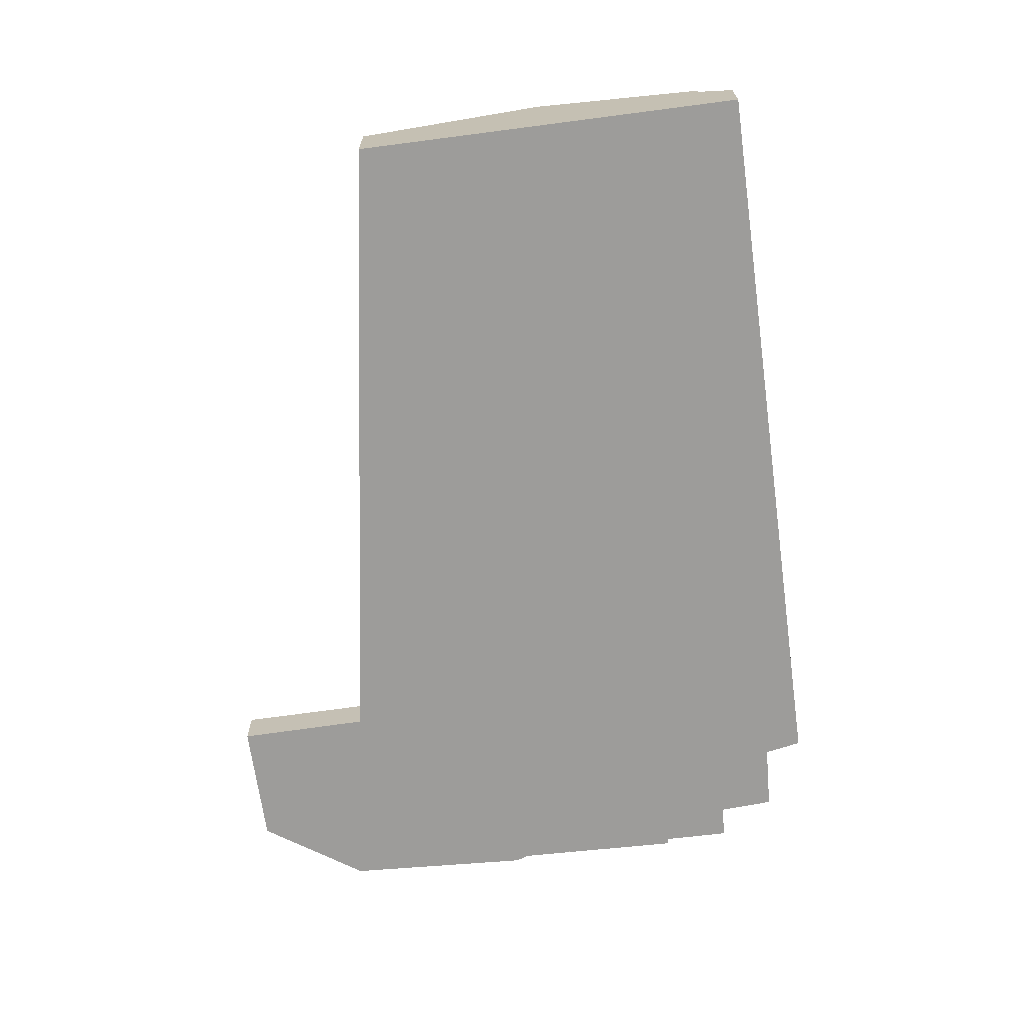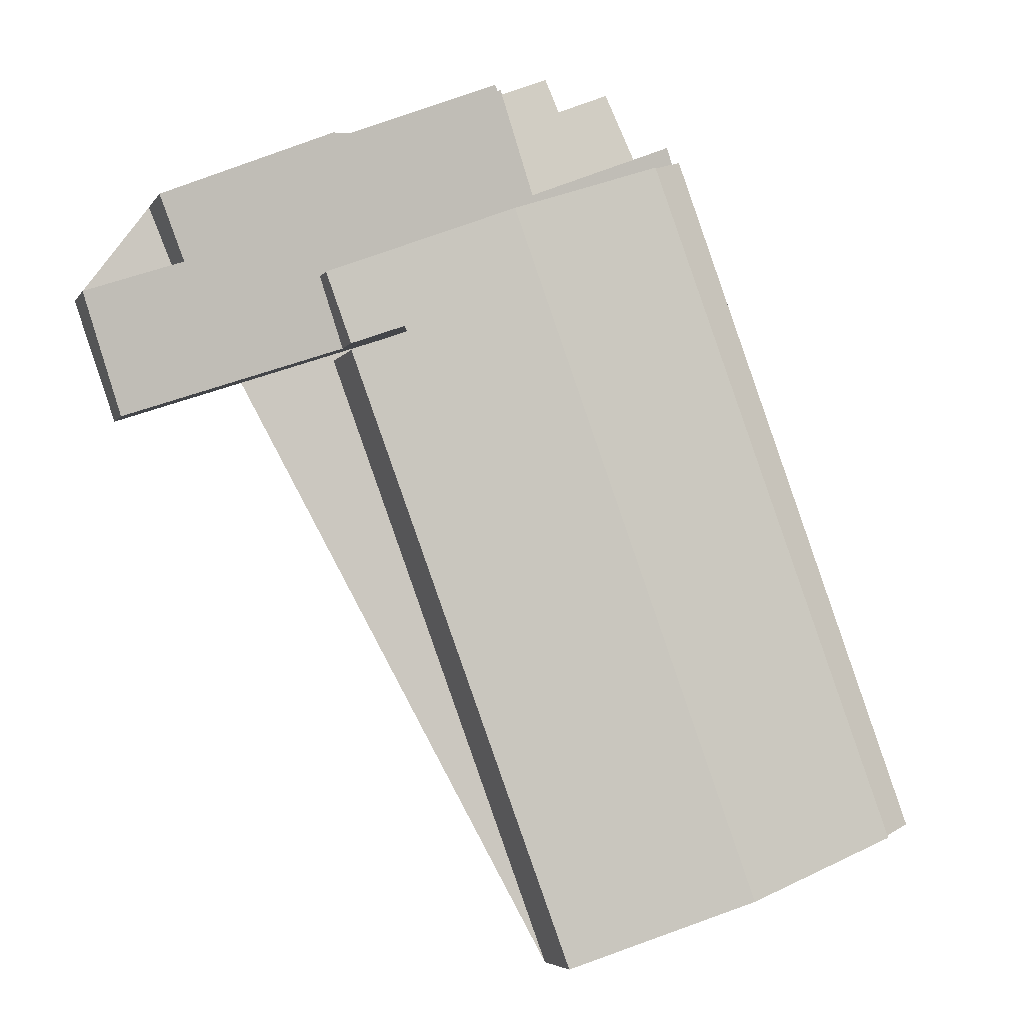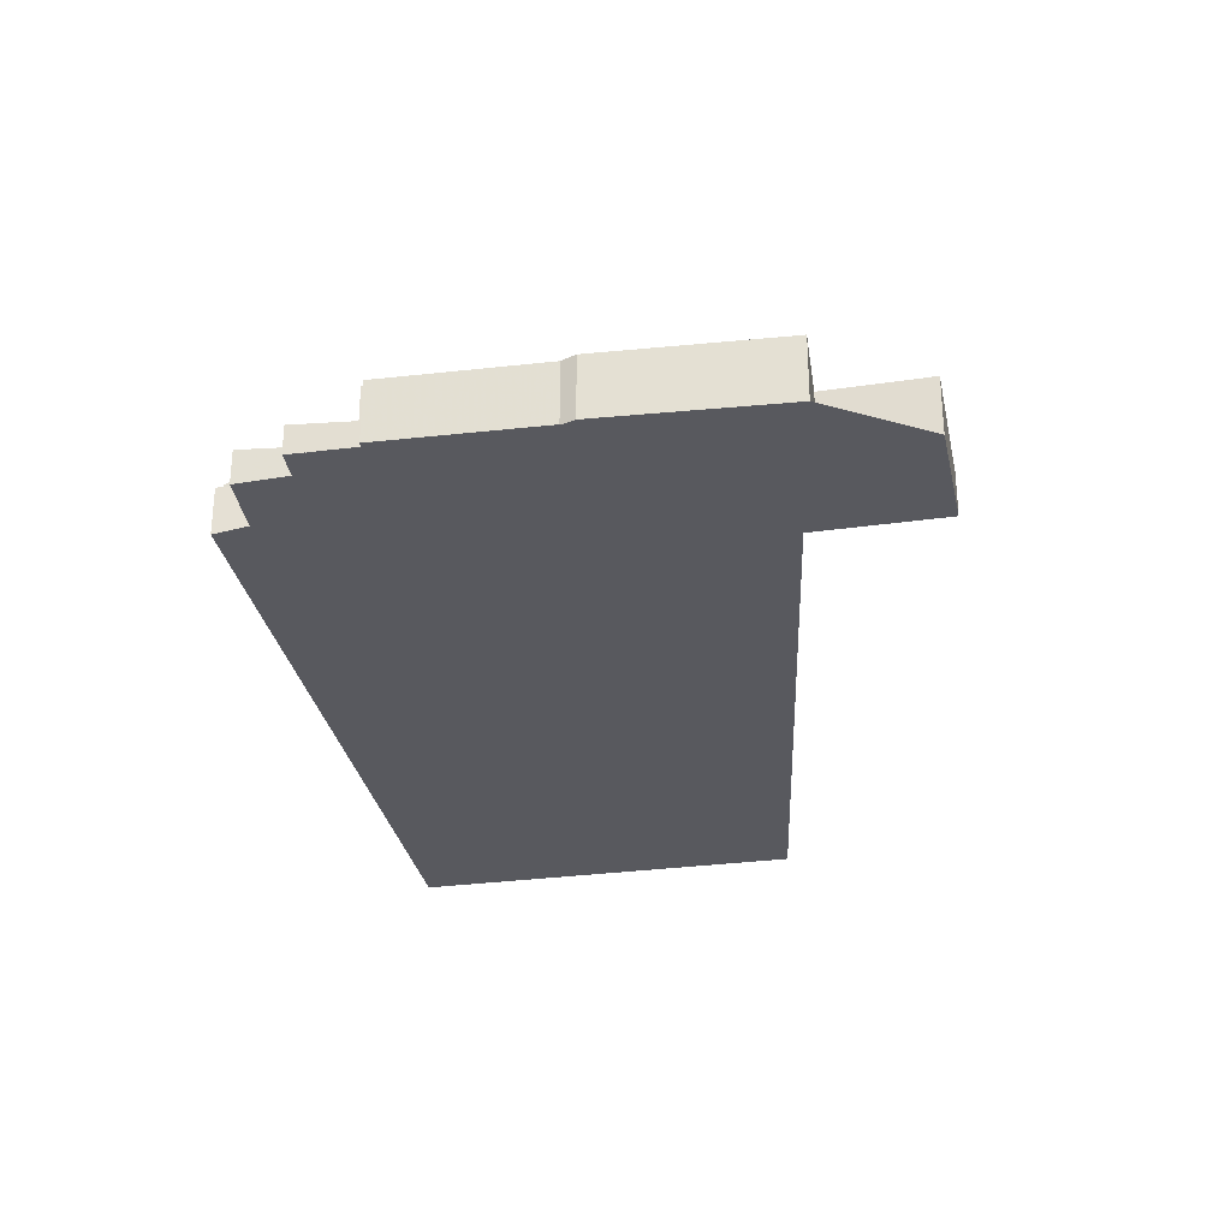
<metadata>
{"format":"obj","ext":"obj","renderer":"f3d","projection":"perspective","resolution":1024,"background":"white","views":[{"elev":-70.1,"azim":27.5,"up":"+Z"},{"elev":-4.9,"azim":-17.4,"up":"+Y"},{"elev":-30.3,"azim":-149.1,"up":"+Z"}]}
</metadata>
<code>
v 57.98 -2331 6.078
v 40.3 -2283 6.009
v 49.53 -2280 8.359
v 49.38 -2279 8.354
v 27.48 -2276 4.508
v 25.41 -2271 5.13
v 38.99 -2266 5.069
v 40.23 -2266 5.008
v 52.26 -2261 4.928
v 52.47 -2261 4.868
v 64.72 -2266 3.802
v 67.38 -2265 3.792
v 22.96 -2288 3.477
v 19.77 -2279 4.602
v 87.62 -2320 5.033
v 57.34 -2259 2.333
v 58.41 -2262 2.536
v 62.42 -2260 2.739
v 72.12 -2326 9.682
v 72.12 -2326 9.682
v 29.81 -2286 3.39
v 31.23 -2269 5.104
v 40.26 -2282 6.04
v 52.44 -2272 9.654
v 84.98 -2321 7.082
v 30.44 -2278 4.155
v 64.7 -2266 3.808
v 40.26 -2282 3.259
v 52.72 -2261 4.866
v 67.93 -2266 3.608
v 84.98 -2321 6.41
v 82.88 -2322 7.508
v 63.28 -2268 7.462
v 67.93 -2266 5.039
v 42.22 -2275 7.048
v 35.95 -2276 4.125
v 34.9 -2267 5.087
v 40.26 -2282 5.027
v 44.27 -2281 7.058
v 44.42 -2281 7.058
v 62.14 -2329 7.138
v 36.85 -2284 3.302
v 84.15 -2319 7.083
v 80.91 -2310 6.431
v 84.33 -2321 7.215
v 76 -2288 5.036
v 64.7 -2266 3.156
v 52.72 -2261 2.096
v 77.62 -2301 7.086
v 74.91 -2294 6.462
v 76.5 -2324 8.797
v 77.35 -2306 7.495
v 67.93 -2266 4.197
v 45.86 -2298 6.031
v 54.69 -2309 7.104
v 68.7 -2327 8.808
v 71.54 -2276 5.038
v 40.26 -2282 4.71
v 55.28 -2268 4.019
v 20.89 -2282 4.207
v 52.72 -2261 3.43
v 33.11 -2268 5.095
v 34.91 -2267 5.076
v 39.98 -2266 5.02
v 42.49 -2265 4.993
v 52.41 -2261 4.885
v 57.1 -2259 2.32
v 57.35 -2259 2.333
v 36.09 -2277 4
v 30.35 -2280 4.038
v 55.73 -2269 2.701
v 55.73 -2269 3.868
v 21.19 -2283 4.1
v 67.39 -2265 3.79
v 66.73 -2265 3.794
v 64.7 -2266 3.808
v 64.7 -2266 3.156
v 36.14 -2278 3.955
v 67.93 -2266 3.608
v 63.28 -2268 7.462
v 67.93 -2266 5.039
v 21.14 -2283 4.119
v 25.57 -2281 4.07
v 52.44 -2272 9.654
v 52.44 -2272 9.654
v 42.22 -2275 7.048
v 65.11 -2267 6.512
v 65.11 -2267 7.094
v 38.25 -2277 6.037
v 38.25 -2277 5.03
v 30.33 -2280 4.018
v 38.25 -2277 4.242
v 38.25 -2277 3.932
v 38.09 -2276 3.986
v 37.7 -2275 4.115
v 40.26 -2282 3.259
v 38.25 -2277 3.932
v 38.25 -2277 6.037
v 40.26 -2282 6.04
v 38.25 -2277 3.932
v 38.25 -2277 4.242
v 34.96 -2268 5.035
v 34.83 -2268 5.077
v 46.01 -2298 6.049
v 53.47 -2319 6.06
v 38.25 -2277 5.03
v 38.25 -2277 6.037
v 40.43 -2283 6.041
v 34.8 -2267 5.088
v 40.25 -2282 3.261
v 65.41 -2274 7.467
v 70.09 -2272 5.038
v 54.52 -2277 9.657
v 54.52 -2277 9.657
v 44.27 -2281 7.058
v 40.25 -2282 6.04
v 36.85 -2284 3.304
v 67.27 -2273 6.501
v 67.27 -2273 7.092
v 40.25 -2282 6.04
v 40.25 -2282 5.027
v 29.81 -2286 3.392
v 40.25 -2282 4.709
v 40.25 -2282 3.261
v 22.96 -2288 3.479
v 82.86 -2322 7.508
v 76.51 -2324 8.792
v 68.66 -2327 8.803
v 62.12 -2329 7.137
v 84.96 -2321 6.41
v 84.96 -2321 7.082
v 84.32 -2321 7.212
v 57.96 -2331 6.078
v 87.6 -2320 5.033
v 72.1 -2326 9.682
v 72.1 -2326 9.682
v 58.36 -2262 2.526
v 60.91 -2261 2.663
v 62.45 -2260 2.745
v 53.59 -2263 2.271
v 53.59 -2263 3.631
v 31.03 -2271 4.861
v 35.2 -2270 4.809
v 35.65 -2270 4.803
v 53.59 -2263 4.577
v 26.1 -2273 4.923
v 60.4 -2267 3.837
v 58.35 -2262 2.526
v 60.4 -2267 2.938
v 60.86 -2269 3.685
v 63 -2274 7.95
v 60.86 -2269 7.952
v 80.72 -2322 7.94
v 77.06 -2313 7.942
v 60.86 -2269 7.952
v 60.4 -2267 2.938
v 60.4 -2267 3.837
v 60.86 -2269 4.208
v 60.86 -2269 3.685
v 58.2 -2261 2.494
v 80.74 -2322 7.94
v 67.27 -2273 7.092
v 65.11 -2267 7.094
v 67.27 -2273 6.501
v 65.11 -2267 6.512
v 84.15 -2319 7.083
v 77.62 -2301 7.086
v 80.91 -2310 6.431
v 74.91 -2294 6.462
v 65.11 -2267 4.202
v 65.11 -2267 3.639
v 65.11 -2267 6.512
v 84.98 -2321 7.082
v 84.96 -2321 7.082
v 84.98 -2321 6.41
v 84.96 -2321 6.41
v 65.11 -2267 7.094
v 65.11 -2267 3.639
v 64.59 -2266 3.809
v 63.82 -2264 2.995
v 64.59 -2266 3.151
v 64.59 -2266 3.151
v 64.59 -2266 3.809
v 55.28 -2268 4.019
v 55.73 -2269 3.868
v 53.59 -2263 2.271
v 55.73 -2269 2.701
v 56.13 -2270 3.737
v 55.73 -2269 2.701
v 55.73 -2269 3.868
v 76.01 -2324 8.897
v 75.98 -2324 8.897
v 52.72 -2261 2.096
v 52.72 -2261 4.866
v 53.59 -2263 4.577
v 56.13 -2270 8.909
v 58.24 -2276 8.907
v 56.13 -2270 8.909
v 56.13 -2270 4.215
v 56.13 -2270 3.737
v 56.68 -2270 8.798
v 76.51 -2324 8.786
v 58.79 -2276 8.797
v 76.55 -2324 8.786
v 76.53 -2324 8.786
v 56.27 -2269 3.865
v 54.14 -2263 2.301
v 56.27 -2269 2.729
v 56.68 -2270 3.731
v 56.27 -2269 2.729
v 56.27 -2269 3.865
v 53.27 -2261 2.124
v 56.68 -2270 8.798
v 56.68 -2270 4.214
v 56.68 -2270 3.731
v 54.81 -2267 2.516
v 54.81 -2267 2.516
v 54.81 -2267 3.912
v 35.64 -2274 4.407
v 30.7 -2275 4.467
v 36.88 -2273 4.392
v 54.81 -2267 4.174
v 54.81 -2267 4.174
v 19.77 -2279 4.601
v 63.83 -2264 2.997
v 63.83 -2264 2.996
v 55.36 -2267 2.546
v 59.56 -2265 2.769
v 28.34 -2279 4.166
v 28.67 -2280 4.049
v 28.71 -2280 4.036
v 26.19 -2273 4.922
v 26.74 -2275 4.731
v 27.37 -2276 4.509
v 27.37 -2276 4.508
v 30.57 -2286 3.383
v 30.57 -2286 3.381
v 25.6 -2271 5.13
v 29.98 -2284 3.591
v 31.35 -2279 4.032
v 31.42 -2279 4.006
v 31.01 -2278 4.152
v 30.57 -2277 4.307
v 28.92 -2272 4.888
v 30.09 -2275 4.475
v 33.29 -2285 3.349
v 33.3 -2285 3.347
v 28.27 -2270 5.117
v 20.95 -2282 4.207
v 21.2 -2283 4.118
v 21.25 -2283 4.099
v 19.83 -2279 4.6
v 19.83 -2279 4.601
v 23.02 -2288 3.478
v 23.03 -2288 3.476
v 57.96 -2331 6.078
v 57.98 -2331 6.078
v 57.98 -2331 0
v 57.96 -2331 0
v 40.43 -2283 6.041
v 40.3 -2283 6.009
v 40.3 -2283 0
v 40.43 -2283 -8.882e-16
v 49.38 -2279 8.354
v 49.53 -2280 8.359
v 49.53 -2280 0
v 49.38 -2279 0
v 44.27 -2281 7.058
v 49.38 -2279 8.354
v 49.38 -2279 0
v 44.27 -2281 0
v 26.74 -2275 4.731
v 27.48 -2276 4.508
v 27.48 -2276 0
v 26.74 -2275 0
v 25.6 -2271 5.13
v 25.41 -2271 5.13
v 25.41 -2271 0
v 25.6 -2271 0
v 39.98 -2266 5.02
v 38.99 -2266 5.069
v 38.99 -2266 -8.882e-16
v 39.98 -2266 8.882e-16
v 42.49 -2265 4.993
v 40.23 -2266 5.008
v 40.23 -2266 0
v 42.49 -2265 0
v 52.41 -2261 4.885
v 52.26 -2261 4.928
v 52.26 -2261 -8.882e-16
v 52.41 -2261 0
v 52.72 -2261 4.866
v 52.47 -2261 4.868
v 52.47 -2261 0
v 52.72 -2261 0
v 66.73 -2265 3.794
v 64.72 -2266 3.802
v 64.72 -2266 0
v 66.73 -2265 4.441e-16
v 67.39 -2265 3.79
v 67.38 -2265 3.792
v 67.38 -2265 0
v 67.39 -2265 -4.441e-16
v 22.96 -2288 3.479
v 22.96 -2288 3.477
v 22.96 -2288 0
v 22.96 -2288 4.441e-16
v 19.83 -2279 4.601
v 19.77 -2279 4.602
v 19.77 -2279 0
v 19.83 -2279 0
v 84.98 -2321 6.41
v 87.62 -2320 5.033
v 87.62 -2320 0
v 84.98 -2321 0
v 57.35 -2259 2.333
v 57.34 -2259 2.333
v 57.34 -2259 0
v 57.35 -2259 0
v 60.91 -2261 2.663
v 58.41 -2262 2.536
v 58.41 -2262 0
v 60.91 -2261 -4.441e-16
v 62.45 -2260 2.745
v 62.42 -2260 2.739
v 62.42 -2260 0
v 62.45 -2260 0
v 68.7 -2327 8.808
v 72.12 -2326 9.682
v 72.12 -2326 -1.776e-15
v 68.7 -2327 1.776e-15
v 23.03 -2288 3.476
v 29.81 -2286 3.39
v 29.81 -2286 -4.441e-16
v 23.03 -2288 0
v 33.11 -2268 5.095
v 31.23 -2269 5.104
v 31.23 -2269 0
v 33.11 -2268 0
v 80.74 -2322 7.94
v 82.88 -2322 7.508
v 82.88 -2322 0
v 80.74 -2322 0
v 38.99 -2266 5.069
v 34.9 -2267 5.087
v 34.9 -2267 0
v 38.99 -2266 -8.882e-16
v 40.26 -2282 6.04
v 44.27 -2281 7.058
v 44.27 -2281 0
v 40.26 -2282 0
v 49.53 -2280 8.359
v 44.42 -2281 7.058
v 44.42 -2281 -8.882e-16
v 49.53 -2280 0
v 57.98 -2331 6.078
v 62.14 -2329 7.138
v 62.14 -2329 0
v 57.98 -2331 0
v 33.3 -2285 3.347
v 36.85 -2284 3.302
v 36.85 -2284 4.441e-16
v 33.3 -2285 0
v 82.88 -2322 7.508
v 84.33 -2321 7.215
v 84.33 -2321 -8.882e-16
v 82.88 -2322 0
v 87.6 -2320 5.033
v 76 -2288 5.036
v 76 -2288 0
v 87.6 -2320 0
v 76.01 -2324 8.897
v 76.5 -2324 8.797
v 76.5 -2324 0
v 76.01 -2324 -1.776e-15
v 40.3 -2283 6.009
v 45.86 -2298 6.031
v 45.86 -2298 0
v 40.3 -2283 0
v 62.14 -2329 7.138
v 68.7 -2327 8.808
v 68.7 -2327 1.776e-15
v 62.14 -2329 0
v 76 -2288 5.036
v 71.54 -2276 5.038
v 71.54 -2276 0
v 76 -2288 0
v 19.77 -2279 4.601
v 20.89 -2282 4.207
v 20.89 -2282 0
v 19.77 -2279 0
v 34.8 -2267 5.088
v 33.11 -2268 5.095
v 33.11 -2268 0
v 34.8 -2267 0
v 40.23 -2266 5.008
v 39.98 -2266 5.02
v 39.98 -2266 8.882e-16
v 40.23 -2266 0
v 52.26 -2261 4.928
v 42.49 -2265 4.993
v 42.49 -2265 0
v 52.26 -2261 -8.882e-16
v 52.47 -2261 4.868
v 52.41 -2261 4.885
v 52.41 -2261 0
v 52.47 -2261 0
v 57.34 -2259 2.333
v 57.1 -2259 2.32
v 57.1 -2259 0
v 57.34 -2259 0
v 58.2 -2261 2.494
v 57.35 -2259 2.333
v 57.35 -2259 0
v 58.2 -2261 0
v 21.14 -2283 4.119
v 21.19 -2283 4.1
v 21.19 -2283 0
v 21.14 -2283 0
v 67.93 -2266 3.608
v 67.39 -2265 3.79
v 67.39 -2265 -4.441e-16
v 67.93 -2266 0
v 67.38 -2265 3.792
v 66.73 -2265 3.794
v 66.73 -2265 4.441e-16
v 67.38 -2265 0
v 64.72 -2266 3.802
v 64.7 -2266 3.808
v 64.7 -2266 0
v 64.72 -2266 0
v 70.09 -2272 5.038
v 67.93 -2266 5.039
v 67.93 -2266 0
v 70.09 -2272 0
v 20.89 -2282 4.207
v 21.14 -2283 4.119
v 21.14 -2283 0
v 20.89 -2282 0
v 36.85 -2284 3.302
v 40.26 -2282 3.259
v 40.26 -2282 0
v 36.85 -2284 4.441e-16
v 45.86 -2298 6.031
v 53.47 -2319 6.06
v 53.47 -2319 0
v 45.86 -2298 0
v 44.42 -2281 7.058
v 40.43 -2283 6.041
v 40.43 -2283 -8.882e-16
v 44.42 -2281 -8.882e-16
v 34.9 -2267 5.087
v 34.8 -2267 5.088
v 34.8 -2267 0
v 34.9 -2267 0
v 71.54 -2276 5.038
v 70.09 -2272 5.038
v 70.09 -2272 0
v 71.54 -2276 0
v 21.19 -2283 4.1
v 22.96 -2288 3.479
v 22.96 -2288 4.441e-16
v 21.19 -2283 0
v 53.47 -2319 6.06
v 57.96 -2331 6.078
v 57.96 -2331 0
v 53.47 -2319 0
v 87.62 -2320 5.033
v 87.6 -2320 5.033
v 87.6 -2320 0
v 87.62 -2320 0
v 58.41 -2262 2.536
v 58.36 -2262 2.526
v 58.36 -2262 0
v 58.41 -2262 0
v 62.42 -2260 2.739
v 60.91 -2261 2.663
v 60.91 -2261 -4.441e-16
v 62.42 -2260 0
v 63.82 -2264 2.995
v 62.45 -2260 2.745
v 62.45 -2260 0
v 63.82 -2264 0
v 25.41 -2271 5.13
v 26.1 -2273 4.923
v 26.1 -2273 8.882e-16
v 25.41 -2271 0
v 58.36 -2262 2.526
v 58.2 -2261 2.494
v 58.2 -2261 0
v 58.36 -2262 0
v 76.55 -2324 8.786
v 80.74 -2322 7.94
v 80.74 -2322 0
v 76.55 -2324 0
v 84.33 -2321 7.215
v 84.98 -2321 7.082
v 84.98 -2321 0
v 84.33 -2321 -8.882e-16
v 63.83 -2264 2.997
v 63.82 -2264 2.995
v 63.82 -2264 0
v 63.83 -2264 -4.441e-16
v 72.12 -2326 9.682
v 76.01 -2324 8.897
v 76.01 -2324 -1.776e-15
v 72.12 -2326 -1.776e-15
v 53.27 -2261 2.124
v 52.72 -2261 2.096
v 52.72 -2261 0
v 53.27 -2261 0
v 76.5 -2324 8.797
v 76.55 -2324 8.786
v 76.55 -2324 0
v 76.5 -2324 0
v 57.1 -2259 2.32
v 53.27 -2261 2.124
v 53.27 -2261 0
v 57.1 -2259 0
v 19.77 -2279 4.602
v 19.77 -2279 4.601
v 19.77 -2279 0
v 19.77 -2279 0
v 64.7 -2266 3.156
v 63.83 -2264 2.997
v 63.83 -2264 -4.441e-16
v 64.7 -2266 4.441e-16
v 26.1 -2273 4.923
v 26.74 -2275 4.731
v 26.74 -2275 0
v 26.1 -2273 8.882e-16
v 27.48 -2276 4.508
v 27.37 -2276 4.509
v 27.37 -2276 -8.882e-16
v 27.48 -2276 0
v 29.81 -2286 3.39
v 30.57 -2286 3.381
v 30.57 -2286 0
v 29.81 -2286 -4.441e-16
v 28.27 -2270 5.117
v 25.6 -2271 5.13
v 25.6 -2271 0
v 28.27 -2270 0
v 30.57 -2286 3.381
v 33.3 -2285 3.347
v 33.3 -2285 0
v 30.57 -2286 0
v 31.23 -2269 5.104
v 28.27 -2270 5.117
v 28.27 -2270 0
v 31.23 -2269 0
v 27.37 -2276 4.509
v 19.83 -2279 4.601
v 19.83 -2279 0
v 27.37 -2276 -8.882e-16
v 22.96 -2288 3.477
v 23.03 -2288 3.476
v 23.03 -2288 0
v 22.96 -2288 0
v 27.48 -2276 0
v 25.41 -2271 0
v 38.99 -2266 0
v 40.23 -2266 0
v 52.26 -2261 0
v 52.47 -2261 0
v 57.34 -2259 0
v 58.41 -2262 0
v 62.42 -2260 0
v 64.72 -2266 0
v 67.38 -2265 0
v 87.62 -2320 0
v 57.98 -2331 0
v 40.3 -2283 0
v 49.53 -2280 0
v 49.38 -2279 0
v 22.96 -2288 0
v 19.77 -2279 0
f 221 144 195 222
f 233 146 232
f 168 46 134 176
f 75 12 74
f 218 141 145 223
f 154 52 126 153
f 103 63 102
f 105 54 104
f 129 55 128
f 240 70 26 242
f 131 25 31 130
f 169 57 46 168
f 49 43 44 50
f 104 54 2 108
f 251 73 82 250
f 217 140 141 218
f 109 37 63 103
f 63 37 7 64
f 65 9 66
f 67 16 68
f 119 49 50 118
f 121 38 23 120
f 237 21 122 236
f 124 28 58 123
f 255 13 125 254
f 123 58 38 121
f 185 94 95 184
f 188 97 94 185
f 165 81 112 164
f 250 82 60 249
f 152 80 111 151
f 115 86 85 114
f 241 91 70 240
f 231 83 230
f 94 69 36 95
f 110 96 42 117
f 97 78 69 94
f 116 98 86 115
f 171 30 53 170
f 220 142 143 219
f 133 105 104 55 129
f 106 35 107
f 170 53 34 172
f 108 40 55 104
f 103 62 109
f 219 143 144 221
f 164 112 57 169
f 151 111 52 154
f 128 55 40 3 4 39 115 114 136
f 117 78 97 110
f 115 39 99 116
f 118 87 88 119
f 120 89 90 121
f 236 122 239
f 123 92 93 124
f 254 125 73 251
f 121 90 92 123
f 153 126 32 161
f 128 56 41 129
f 130 44 43 131
f 132 45 32 126
f 129 41 1 133
f 176 134 15 175
f 192 127 51 191
f 136 19 56 128
f 138 18 139
f 140 48 61 141
f 142 22 62 103 102 143
f 143 102 144
f 195 144 102 63 64 8 65 66 10 194
f 232 146 6 238
f 141 61 29 145
f 228 148 137 17 138 139 180 226
f 178 150 147 179
f 201 152 151 203
f 202 154 153 205
f 215 159 158 214
f 214 158 155 213
f 160 137 148
f 183 157 156 182
f 203 151 154 202
f 205 153 161 204
f 162 111 80 163
f 166 132 126 52 167
f 170 158 159 171
f 172 33 155 158 170
f 173 45 132 174
f 174 132 166
f 177 33 172
f 226 180 225
f 179 76 11 75 74 79 178
f 182 47 27 183
f 167 52 111 162
f 216 186 207 227
f 209 188 185 206
f 191 20 135 192
f 207 186 193 212
f 211 190 189 210
f 192 135 113 197
f 197 113 84 196
f 199 101 100 200
f 198 24 35 106 101 199
f 202 127 192 197 203
f 204 51 127 205
f 227 207 148 228
f 206 147 150 209
f 212 67 68 160 148 207
f 210 156 157 211
f 203 197 196 201
f 205 127 202
f 214 199 200 215
f 213 198 199 214
f 218 59 72 71 217
f 242 26 243
f 221 95 36 219
f 222 184 95 221
f 249 60 224 252
f 223 59 218
f 225 77 181 226
f 227 208 187 216
f 228 149 208 227
f 226 181 149 228
f 229 26 70 230
f 230 70 91 231
f 252 224 14 253
f 245 235 234 5 233 232 244
f 243 26 229 235 245
f 247 237 236 246
f 244 232 238 248
f 246 236 239 91 241
f 231 91 239
f 240 69 78 241
f 242 36 69 240
f 243 220 219 36 242
f 244 142 220 245
f 245 220 243
f 246 117 42 247
f 248 22 142 244
f 241 78 117 246
f 249 229 230 83 250
f 250 83 251
f 252 235 229 249
f 253 234 235 252
f 254 122 21 255
f 251 83 231 239 122 254
f 257 258 259 256
f 261 262 263 260
f 265 266 267 264
f 269 270 271 268
f 273 274 275 272
f 277 278 279 276
f 281 282 283 280
f 285 286 287 284
f 289 290 291 288
f 293 294 295 292
f 297 298 299 296
f 301 302 303 300
f 305 306 307 304
f 309 310 311 308
f 313 314 315 312
f 317 318 319 316
f 321 322 323 320
f 325 326 327 324
f 329 330 331 328
f 333 334 335 332
f 337 338 339 336
f 341 342 343 340
f 345 346 347 344
f 349 350 351 348
f 353 354 355 352
f 357 358 359 356
f 361 362 363 360
f 365 366 367 364
f 369 370 371 368
f 373 374 375 372
f 377 378 379 376
f 381 382 383 380
f 385 386 387 384
f 389 390 391 388
f 393 394 395 392
f 397 398 399 396
f 401 402 403 400
f 405 406 407 404
f 409 410 411 408
f 413 414 415 412
f 417 418 419 416
f 421 422 423 420
f 425 426 427 424
f 429 430 431 428
f 433 434 435 432
f 437 438 439 436
f 441 442 443 440
f 445 446 447 444
f 449 450 451 448
f 453 454 455 452
f 457 458 459 456
f 461 462 463 460
f 465 466 467 464
f 469 470 471 468
f 473 474 475 472
f 477 478 479 476
f 481 482 483 480
f 485 486 487 484
f 489 490 491 488
f 493 494 495 492
f 497 498 499 496
f 501 502 503 500
f 505 506 507 504
f 509 510 511 508
f 513 514 515 512
f 517 518 519 516
f 521 522 523 520
f 525 526 527 524
f 529 530 531 528
f 533 534 535 532
f 537 538 539 536
f 541 542 543 540
f 545 546 547 544
f 549 550 551 548
f 553 554 555 552
f 557 558 559 556
f 561 562 563 564 565 566 567 568 569 570 571 572 573 574 575 576 577 560

</code>
